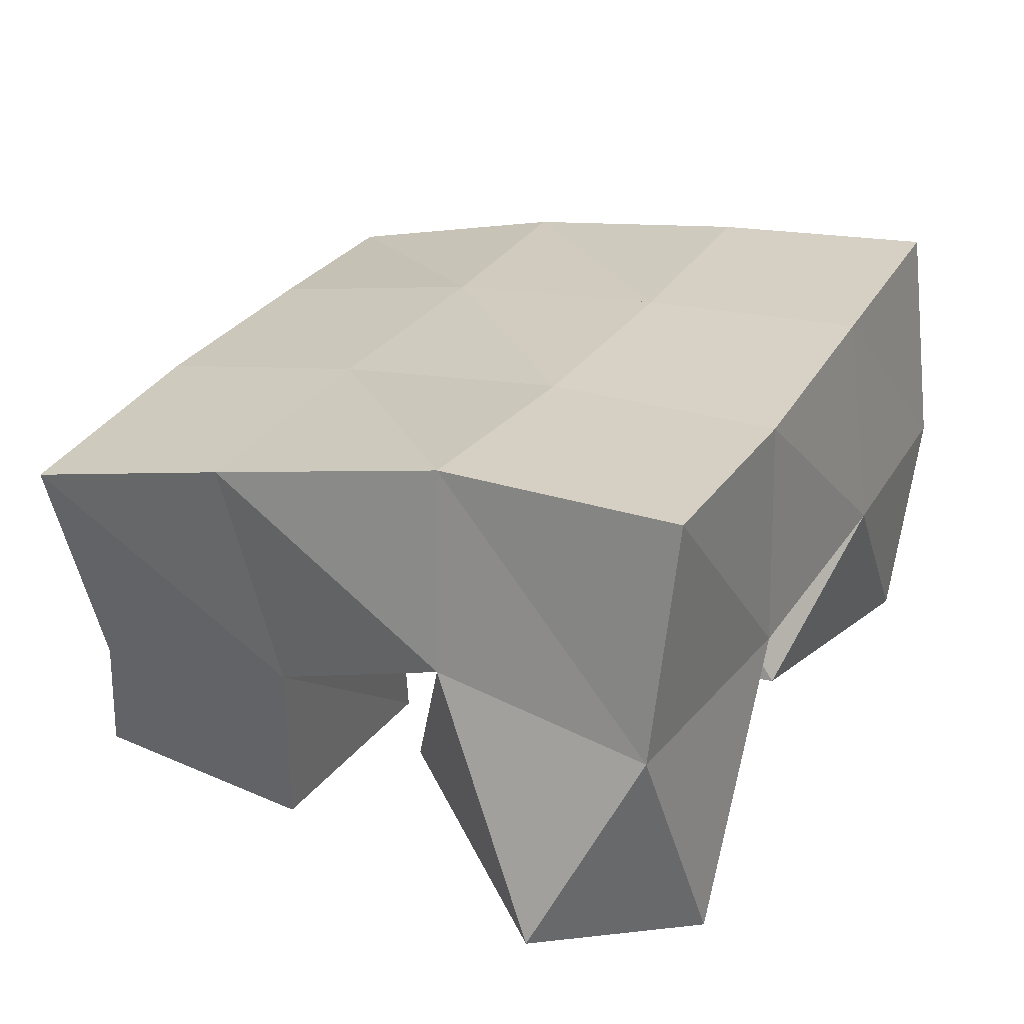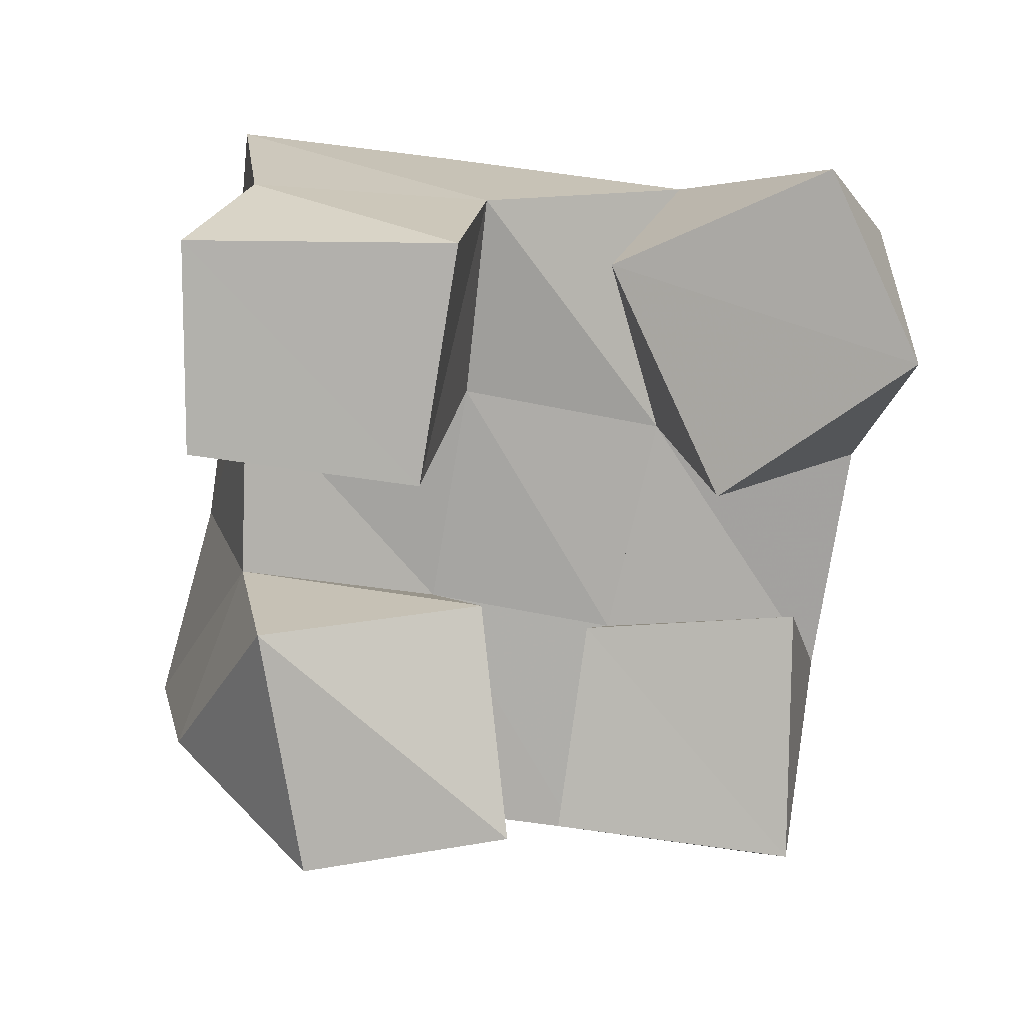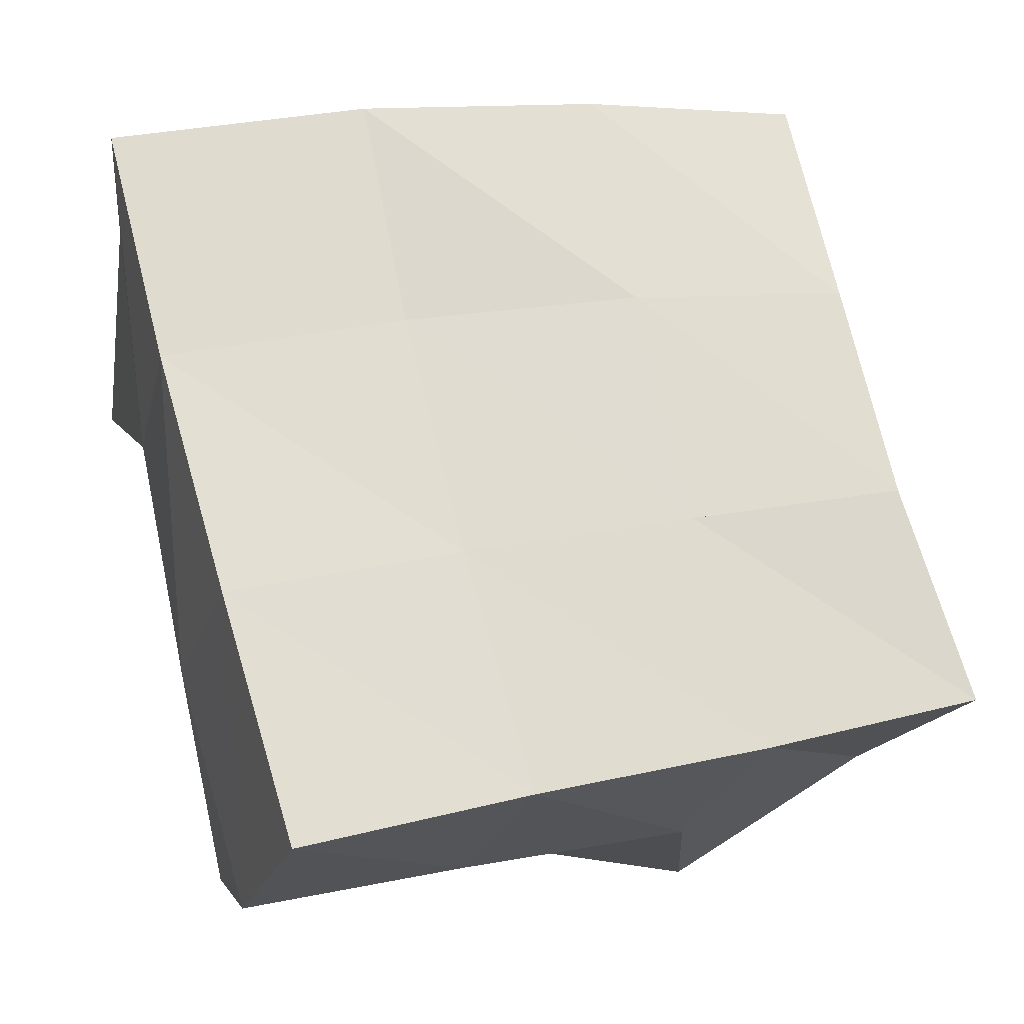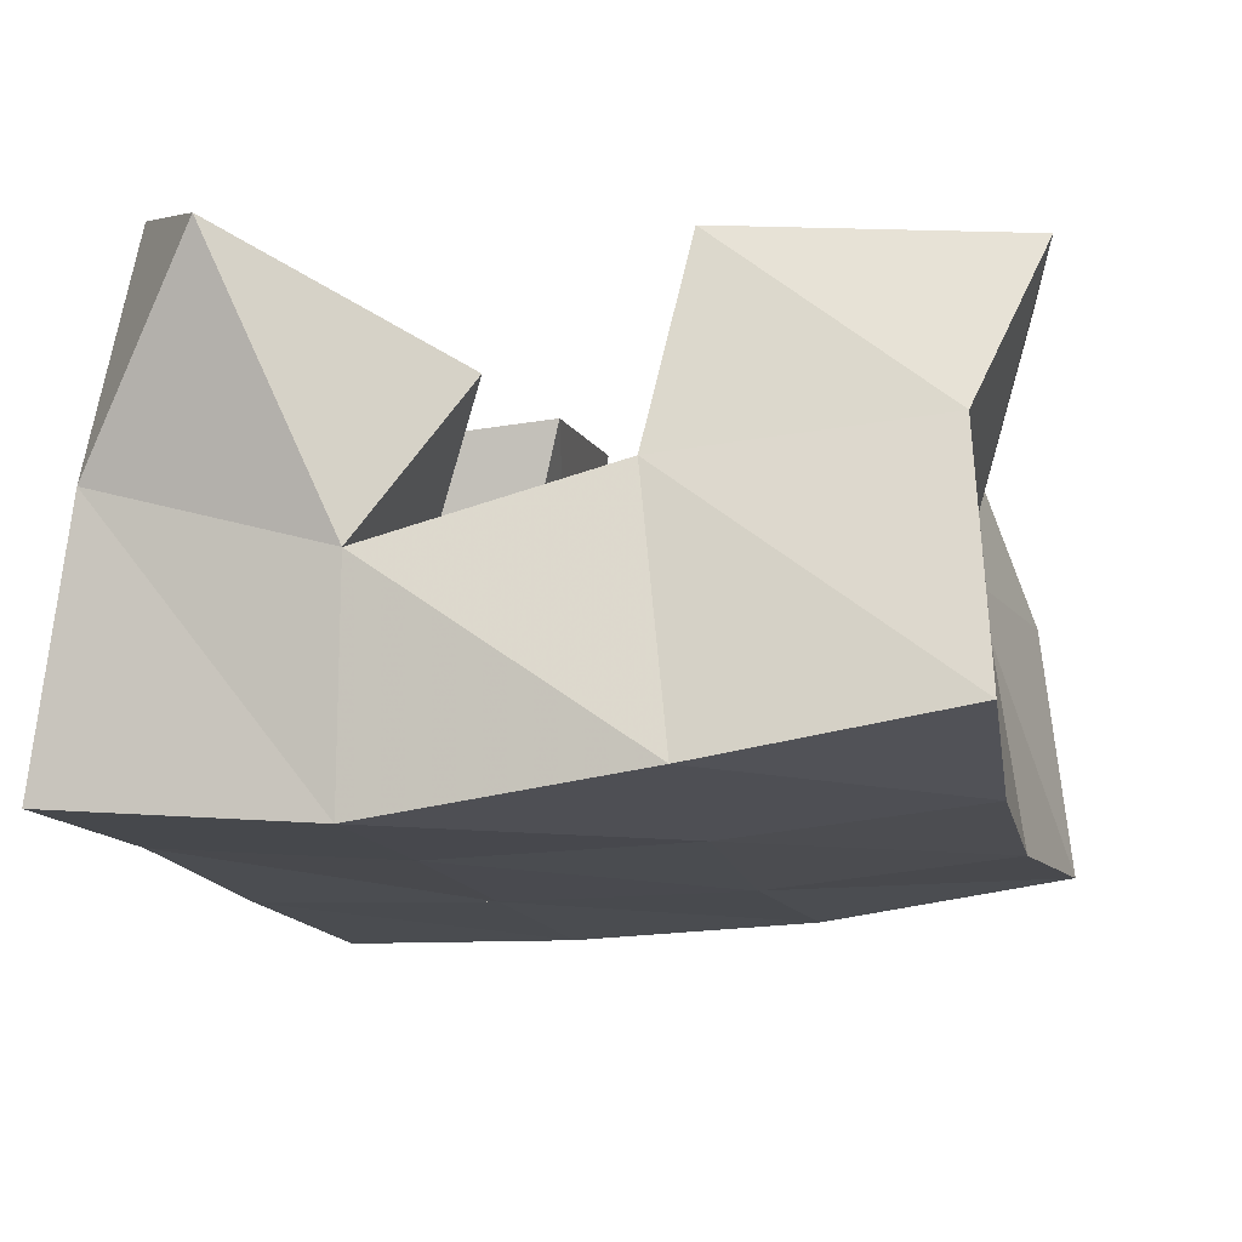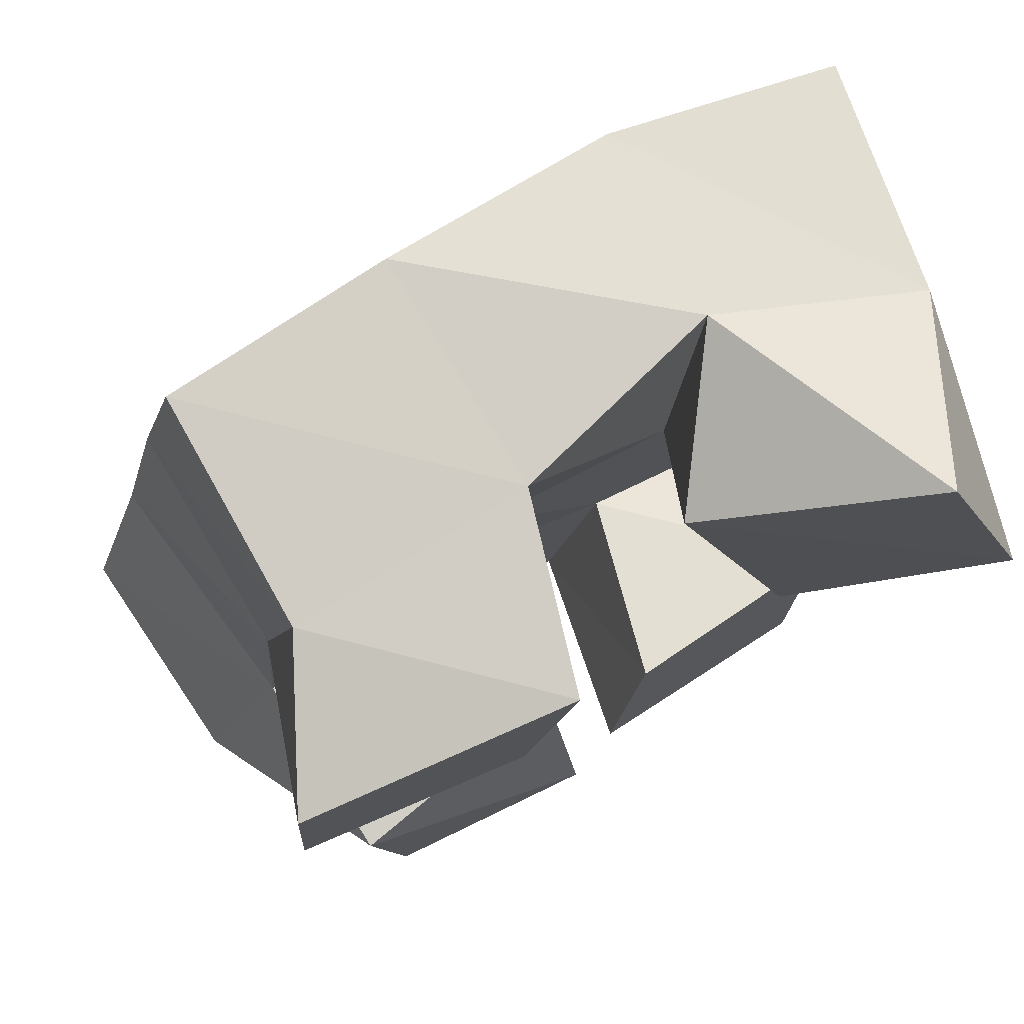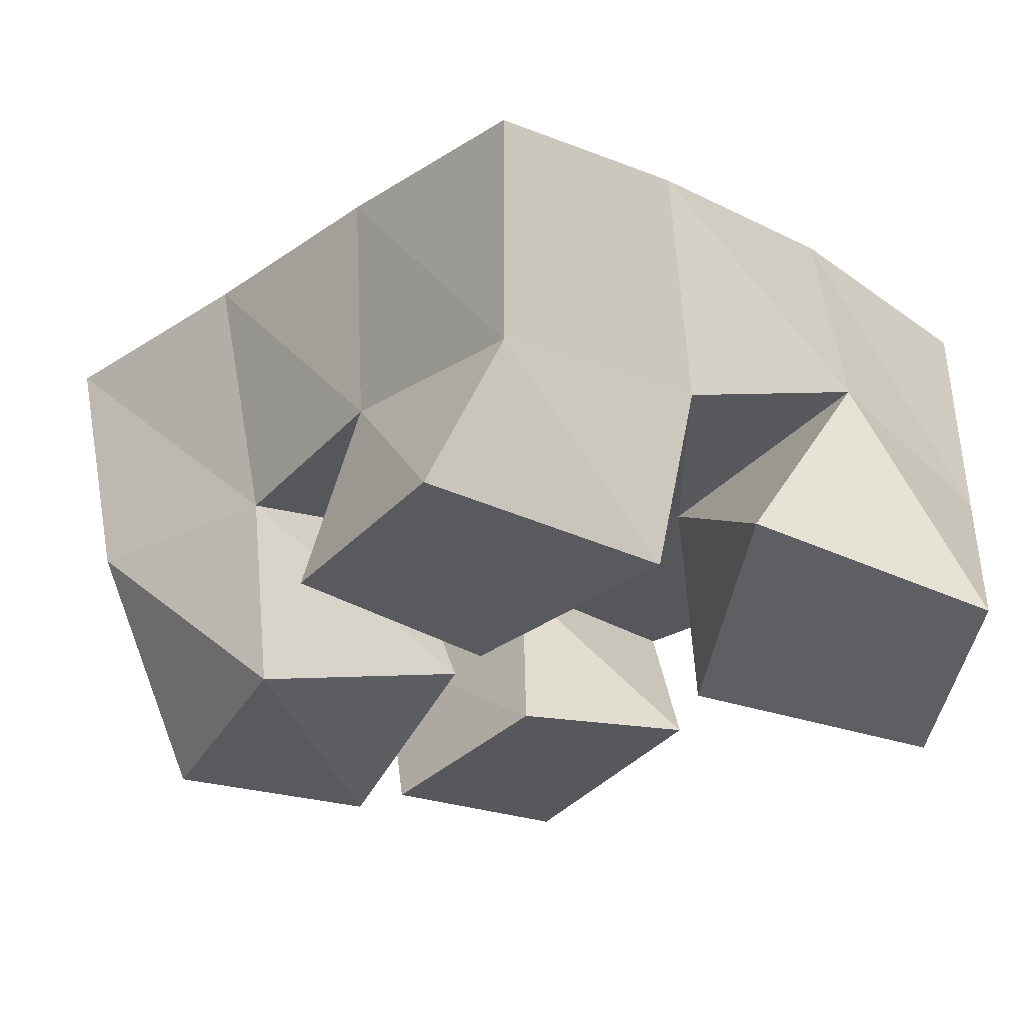
<metadata>
{"format":"obj","ext":"obj","renderer":"f3d","projection":"perspective","resolution":1024,"background":"white","views":[{"elev":27.4,"azim":41.0,"up":"+Y"},{"elev":-78.6,"azim":3.2,"up":"+Y"},{"elev":-20.2,"azim":169.8,"up":"+Z"},{"elev":78.7,"azim":-174.8,"up":"+Z"},{"elev":77.3,"azim":-21.9,"up":"+Z"},{"elev":-32.9,"azim":-31.9,"up":"+Y"}]}
</metadata>
<code>
v 0.1512 0.1 0.1008
v 0.1192 0.1404 0.12
v 0.1967 0.1027 0.1049
v 0.1638 0.1545 0.09772
v 0.1452 0.1 0.1552
v 0.1378 0.1399 0.1608
v 0.1937 0.1154 0.1554
v 0.1813 0.1537 0.1494
v 0.2473 0.1148 0.1774
v 0.2369 0.1563 0.1869
v 0.2898 0.1 0.2065
v 0.283 0.1565 0.1776
v 0.2269 0.1283 0.2285
v 0.2451 0.1626 0.2422
v 0.2744 0.1113 0.2479
v 0.2908 0.1538 0.2304
v 0.1332 0.1 0.1958
v 0.1416 0.142 0.2029
v 0.1823 0.1023 0.1857
v 0.1923 0.1495 0.1989
v 0.1359 0.1 0.2414
v 0.1483 0.1334 0.2504
v 0.1938 0.1025 0.2373
v 0.1997 0.1436 0.2433
v 0.2082 0.1087 0.1052
v 0.212 0.1572 0.0875
v 0.2602 0.12 0.09088
v 0.2581 0.1629 0.07623
v 0.217 0.1135 0.1494
v 0.2229 0.1565 0.1386
v 0.2642 0.1238 0.1468
v 0.2726 0.1623 0.1254
v 0.1087 0.1894 0.1202
v 0.157 0.201 0.1047
v 0.124 0.1917 0.1652
v 0.1717 0.2011 0.1524
v 0.1339 0.189 0.2117
v 0.1823 0.199 0.2023
v 0.142 0.181 0.2602
v 0.1904 0.1938 0.2509
v 0.2061 0.2078 0.0914
v 0.22 0.2063 0.1403
v 0.2323 0.2054 0.19
v 0.242 0.2061 0.2377
v 0.2527 0.2115 0.07815
v 0.2675 0.2095 0.128
v 0.2816 0.2062 0.1778
v 0.2939 0.2067 0.2253
f 1 2 4
f 3 1 4
f 2 6 8
f 4 2 8
f 6 5 7
f 8 6 7
f 5 1 3
f 7 5 3
f 8 7 3
f 4 8 3
f 2 1 5
f 6 2 5
f 9 10 12
f 11 9 12
f 10 14 16
f 12 10 16
f 14 13 15
f 16 14 15
f 13 9 11
f 15 13 11
f 16 15 11
f 12 16 11
f 10 9 13
f 14 10 13
f 17 18 20
f 19 17 20
f 18 22 24
f 20 18 24
f 22 21 23
f 24 22 23
f 21 17 19
f 23 21 19
f 24 23 19
f 20 24 19
f 18 17 21
f 22 18 21
f 25 26 28
f 27 25 28
f 26 30 32
f 28 26 32
f 30 29 31
f 32 30 31
f 29 25 27
f 31 29 27
f 32 31 27
f 28 32 27
f 26 25 29
f 30 26 29
f 2 33 34
f 4 2 34
f 33 35 36
f 34 33 36
f 35 6 8
f 36 35 8
f 6 2 4
f 8 6 4
f 36 8 4
f 34 36 4
f 33 2 6
f 35 33 6
f 6 35 36
f 8 6 36
f 35 37 38
f 36 35 38
f 37 18 20
f 38 37 20
f 18 6 8
f 20 18 8
f 38 20 8
f 36 38 8
f 35 6 18
f 37 35 18
f 18 37 38
f 20 18 38
f 37 39 40
f 38 37 40
f 39 22 24
f 40 39 24
f 22 18 20
f 24 22 20
f 40 24 20
f 38 40 20
f 37 18 22
f 39 37 22
f 4 34 41
f 26 4 41
f 34 36 42
f 41 34 42
f 36 8 30
f 42 36 30
f 8 4 26
f 30 8 26
f 42 30 26
f 41 42 26
f 34 4 8
f 36 34 8
f 8 36 42
f 30 8 42
f 36 38 43
f 42 36 43
f 38 20 10
f 43 38 10
f 20 8 30
f 10 20 30
f 43 10 30
f 42 43 30
f 36 8 20
f 38 36 20
f 20 38 43
f 10 20 43
f 38 40 44
f 43 38 44
f 40 24 14
f 44 40 14
f 24 20 10
f 14 24 10
f 44 14 10
f 43 44 10
f 38 20 24
f 40 38 24
f 26 41 45
f 28 26 45
f 41 42 46
f 45 41 46
f 42 30 32
f 46 42 32
f 30 26 28
f 32 30 28
f 46 32 28
f 45 46 28
f 41 26 30
f 42 41 30
f 30 42 46
f 32 30 46
f 42 43 47
f 46 42 47
f 43 10 12
f 47 43 12
f 10 30 32
f 12 10 32
f 47 12 32
f 46 47 32
f 42 30 10
f 43 42 10
f 10 43 47
f 12 10 47
f 43 44 48
f 47 43 48
f 44 14 16
f 48 44 16
f 14 10 12
f 16 14 12
f 48 16 12
f 47 48 12
f 43 10 14
f 44 43 14

</code>
